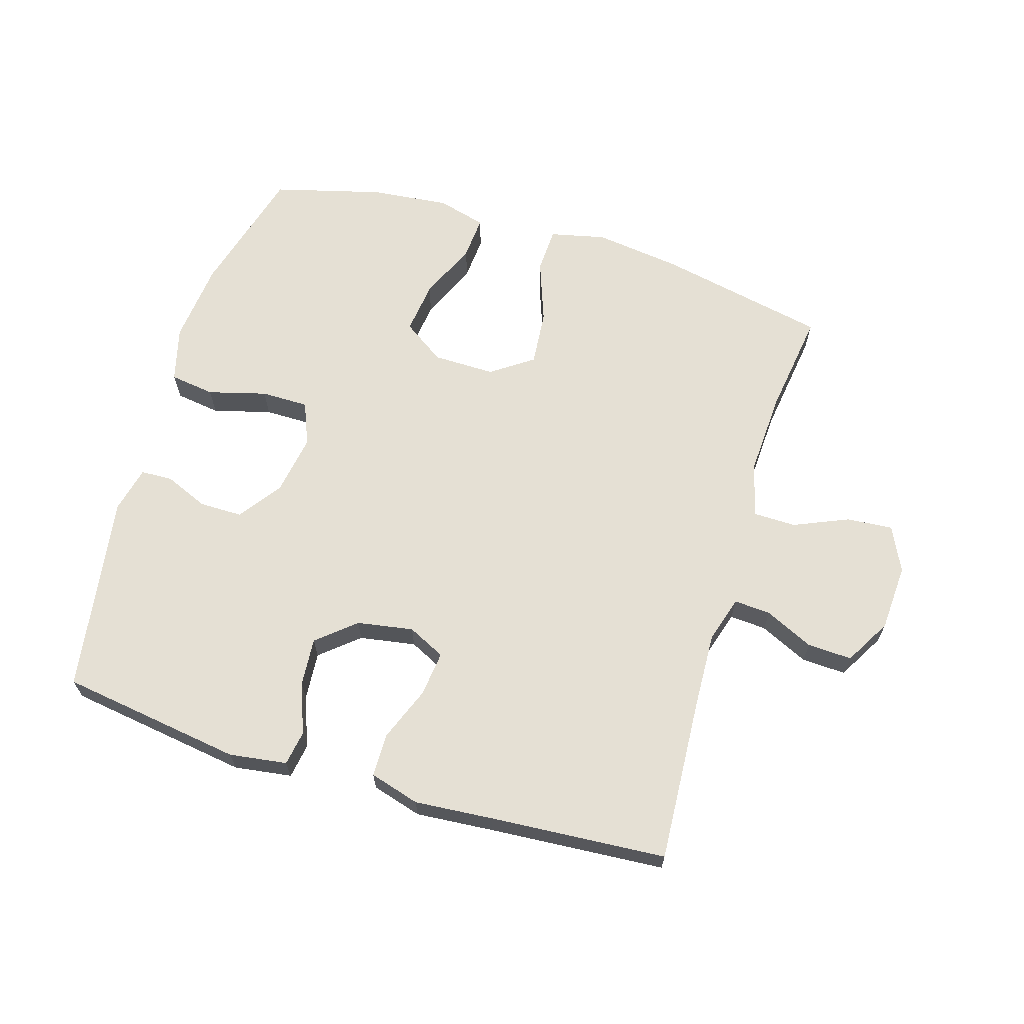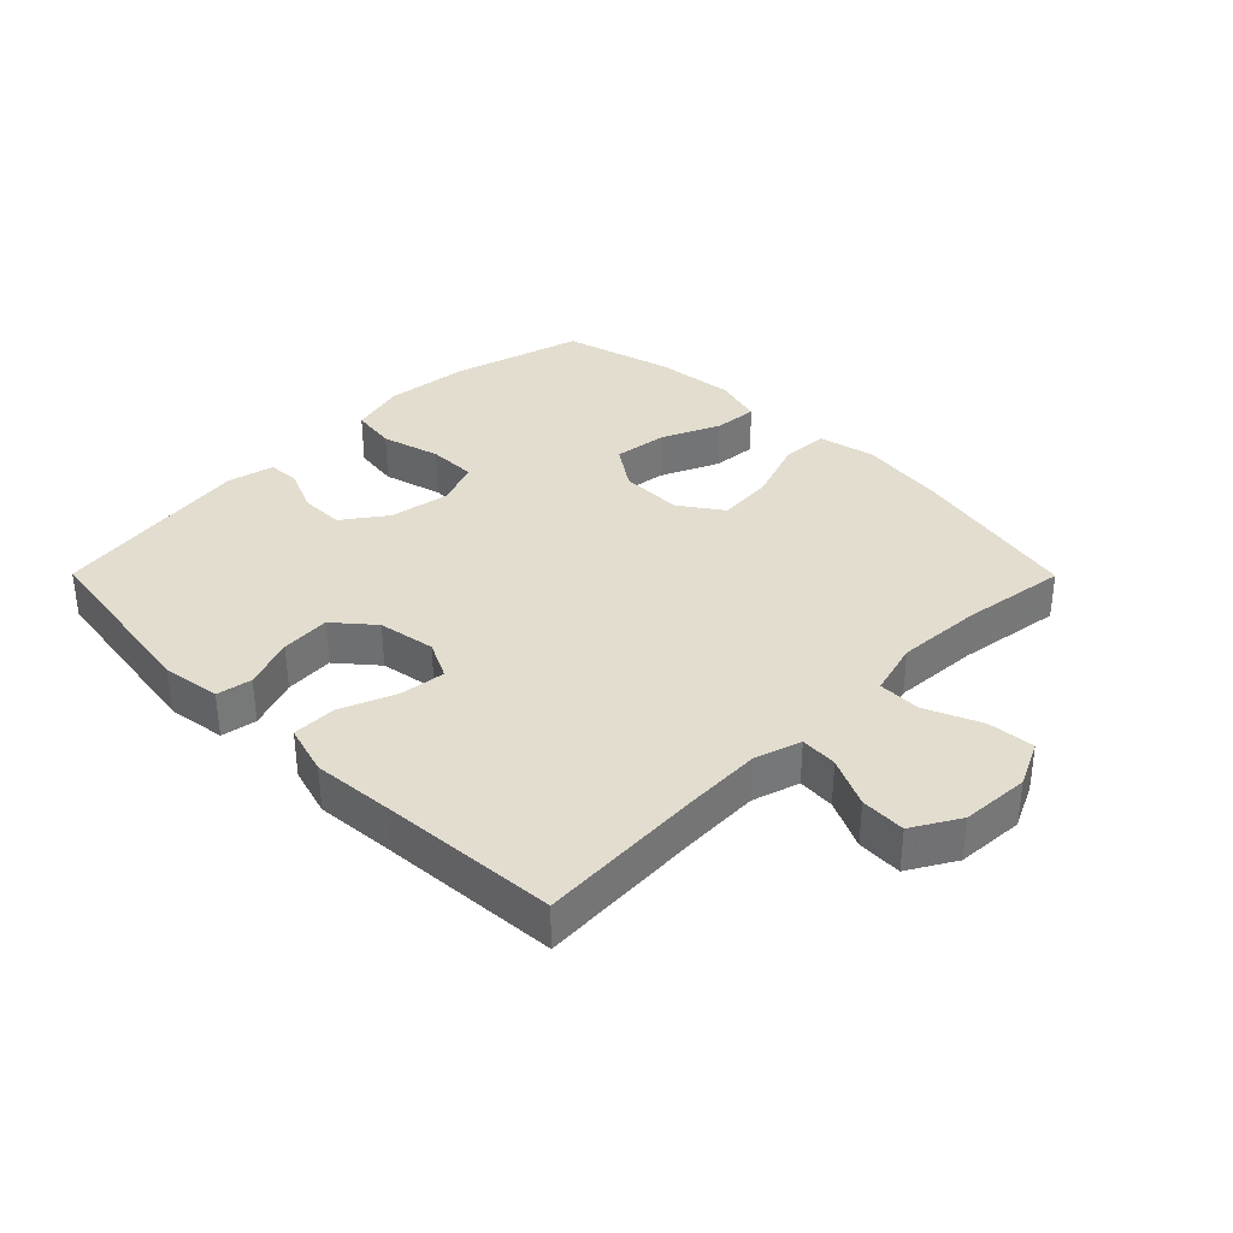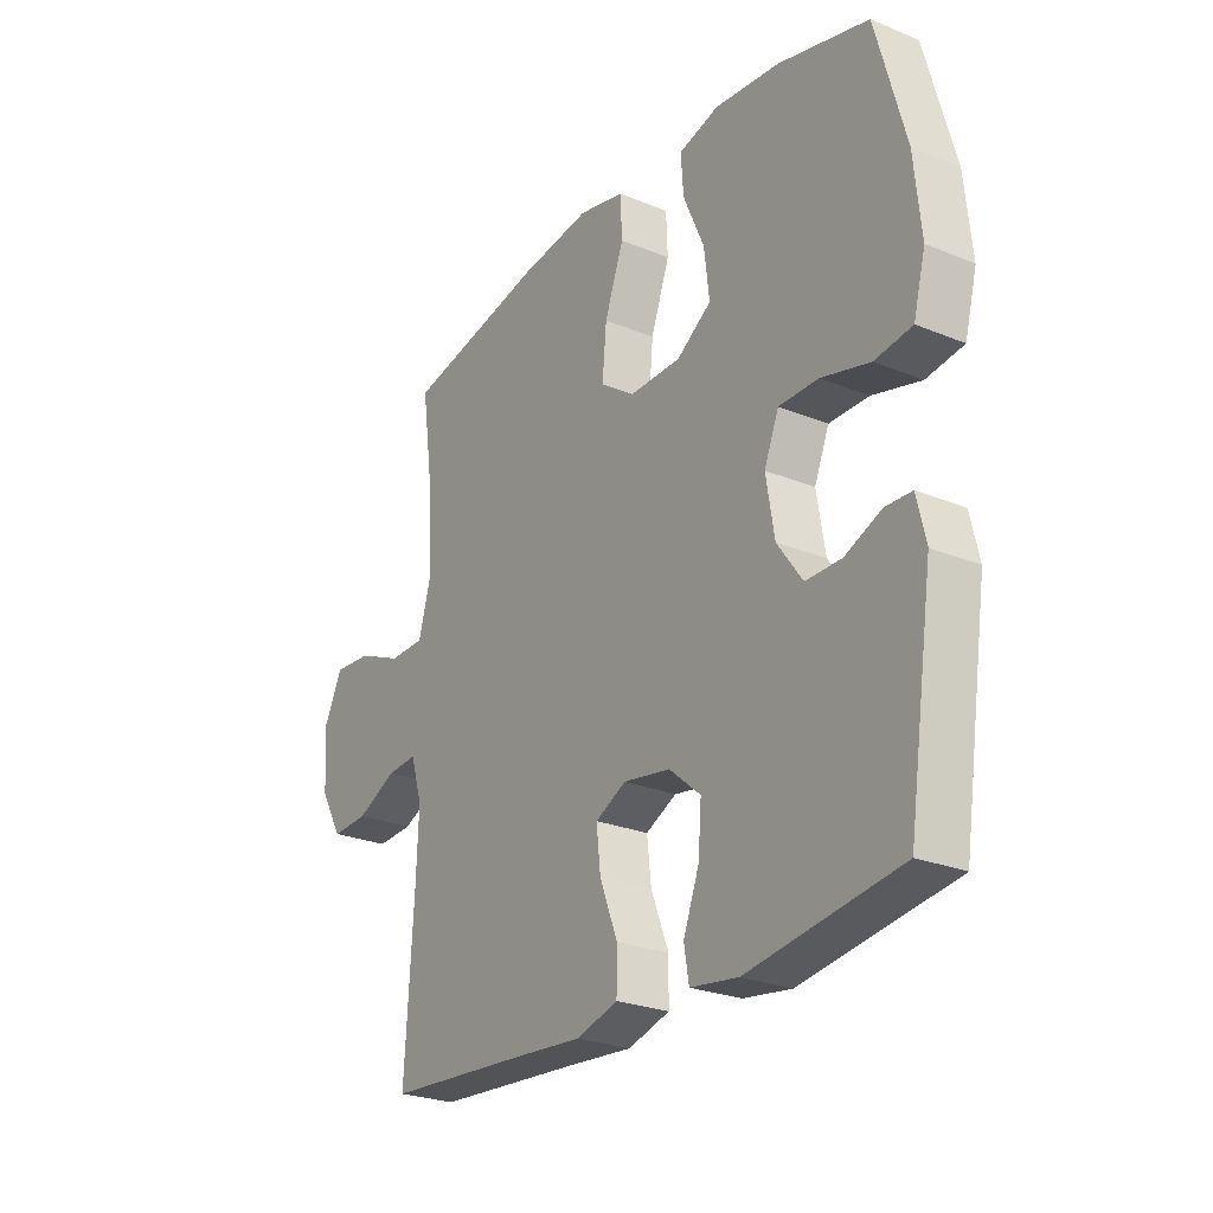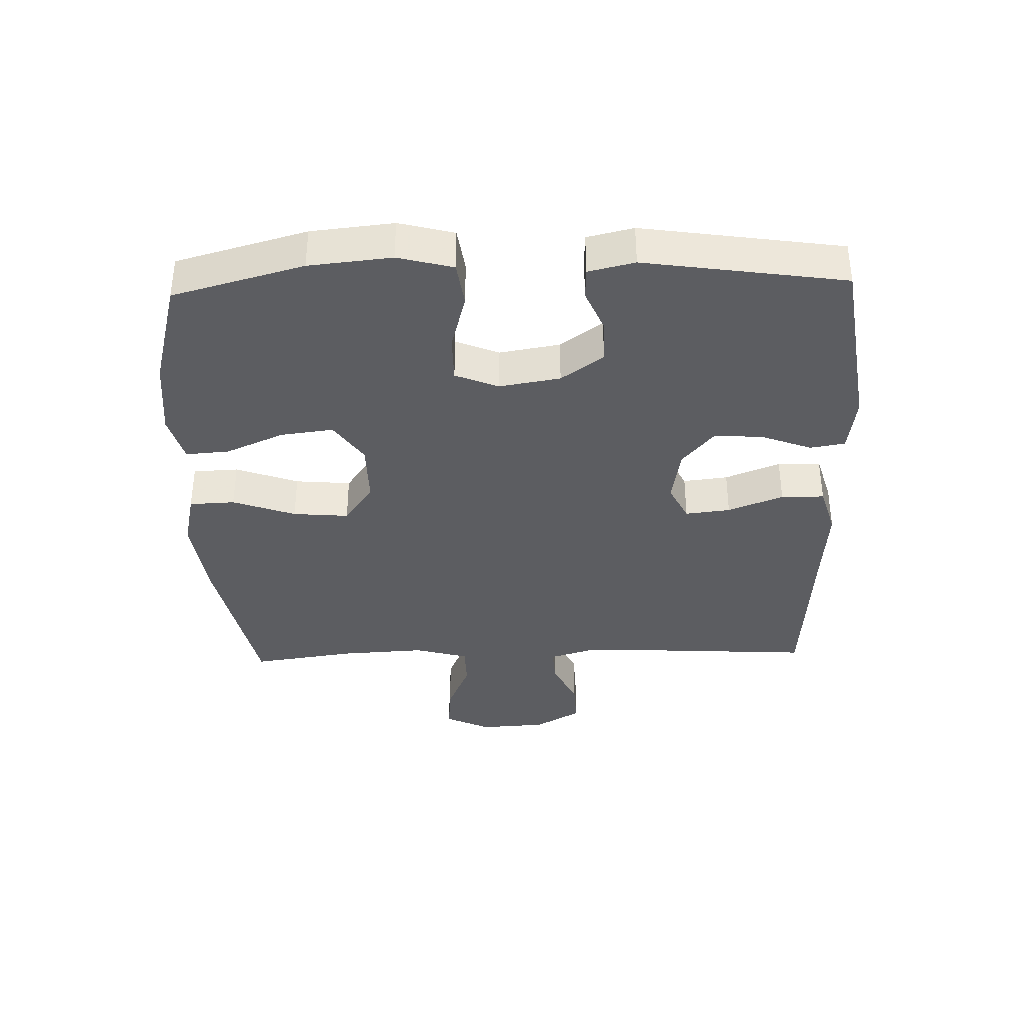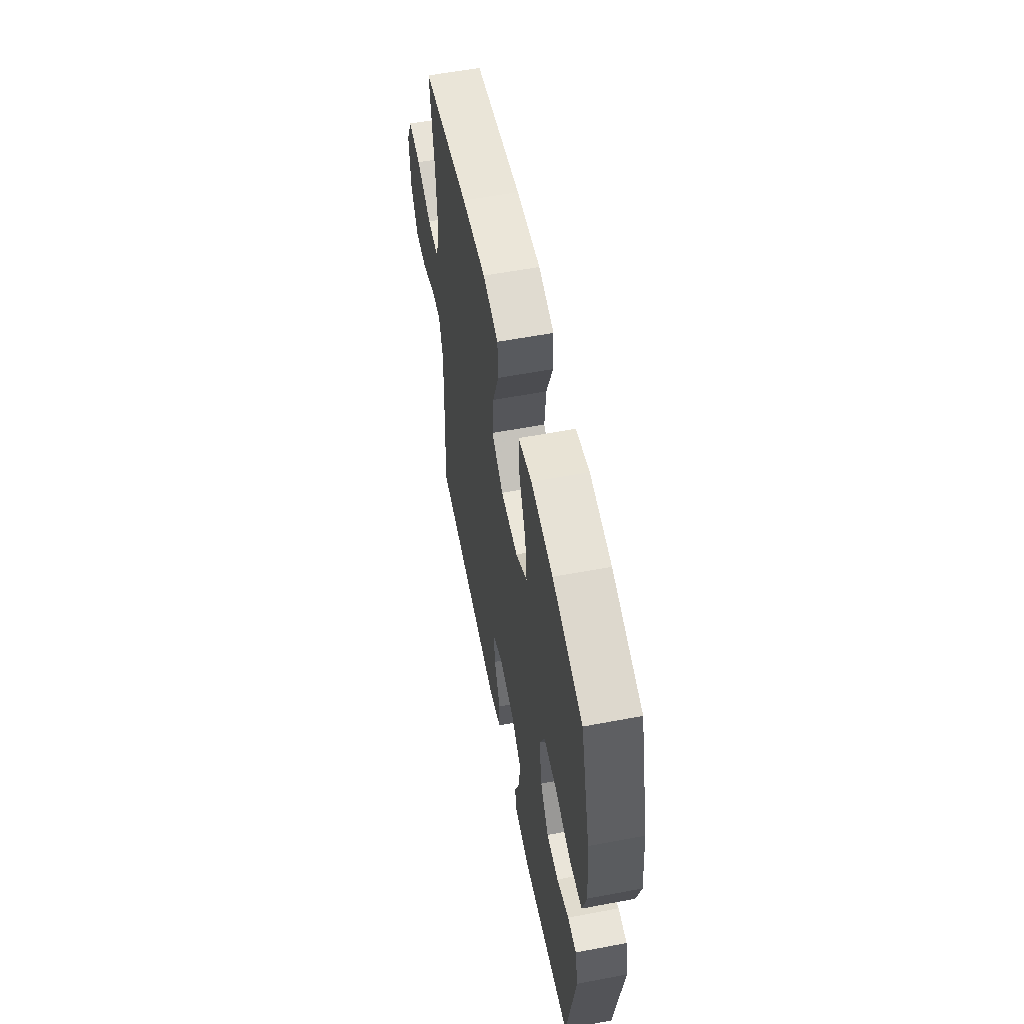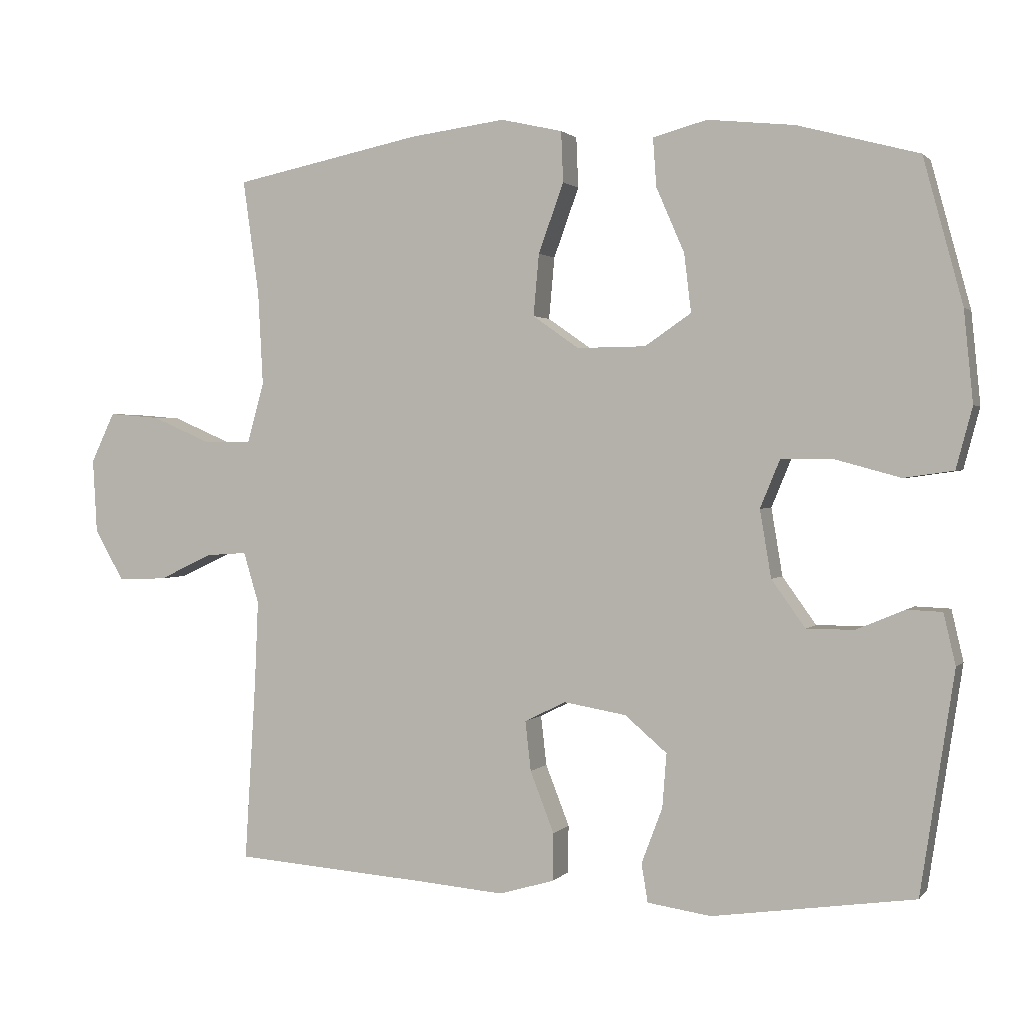
<metadata>
{"format":"obj","ext":"obj","renderer":"f3d","projection":"perspective","resolution":1024,"background":"white","views":[{"elev":65.5,"azim":-163.1,"up":"+Y"},{"elev":34.9,"azim":-134.8,"up":"+Y"},{"elev":-25.6,"azim":56.7,"up":"+Z"},{"elev":-36.9,"azim":91.8,"up":"+Y"},{"elev":58.0,"azim":78.9,"up":"+Z"},{"elev":1.5,"azim":19.3,"up":"+Z"}]}
</metadata>
<code>
v 0.5 0.07 0.5
v 0.556 0.07 0.294
v 0.569 0.07 0.164
v 0.546 0.07 0.077
v 0.475 0.07 0.067
v 0.383 0.07 0.092
v 0.308 0.07 0.092
v 0.28 0.07 0.024
v 0.296 0.07 -0.072
v 0.344 0.07 -0.139
v 0.412 0.07 -0.139
v 0.481 0.07 -0.11
v 0.531 0.07 -0.112
v 0.548 0.07 -0.185
v 0.5 0.07 -0.5
v 0.212 0.07 -0.542
v 0.121 0.07 -0.529
v 0.112 0.07 -0.474
v 0.142 0.07 -0.395
v 0.148 0.07 -0.318
v 0.088 0.07 -0.267
v -0.001 0.07 -0.252
v -0.06 0.07 -0.281
v -0.052 0.07 -0.352
v -0.018 0.07 -0.439
v -0.019 0.07 -0.507
v -0.098 0.07 -0.53
v -0.221 0.07 -0.52
v -0.5 0.07 -0.5
v -0.484 0.07 -0.239
v -0.479 0.07 -0.121
v -0.501 0.07 -0.048
v -0.559 0.07 -0.052
v -0.636 0.07 -0.088
v -0.706 0.07 -0.091
v -0.748 0.07 -0.018
v -0.754 0.07 0.088
v -0.72 0.07 0.159
v -0.647 0.07 0.153
v -0.561 0.07 0.116
v -0.494 0.07 0.117
v -0.47 0.07 0.202
v -0.477 0.07 0.336
v -0.5 0.07 0.5
v -0.232 0.07 0.555
v -0.095 0.07 0.573
v -0.007 0.07 0.553
v -0.004 0.07 0.481
v -0.04 0.07 0.382
v -0.048 0.07 0.294
v 0.018 0.07 0.248
v 0.116 0.07 0.249
v 0.182 0.07 0.294
v 0.172 0.07 0.377
v 0.132 0.07 0.469
v 0.127 0.07 0.538
v 0.204 0.07 0.559
v 0.328 0.07 0.546
v 0.5 0 0.5
v 0.556 0 0.294
v 0.569 0 0.164
v 0.546 0 0.077
v 0.475 0 0.067
v 0.383 0 0.092
v 0.308 0 0.092
v 0.28 0 0.024
v 0.296 0 -0.072
v 0.344 0 -0.139
v 0.412 0 -0.139
v 0.481 0 -0.11
v 0.531 0 -0.112
v 0.548 0 -0.185
v 0.5 0 -0.5
v 0.212 0 -0.542
v 0.121 0 -0.529
v 0.112 0 -0.474
v 0.142 0 -0.395
v 0.148 0 -0.318
v 0.088 0 -0.267
v -0.001 0 -0.252
v -0.06 0 -0.281
v -0.052 0 -0.352
v -0.018 0 -0.439
v -0.019 0 -0.507
v -0.098 0 -0.53
v -0.221 0 -0.52
v -0.5 0 -0.5
v -0.484 0 -0.239
v -0.479 0 -0.121
v -0.501 0 -0.048
v -0.559 0 -0.052
v -0.636 0 -0.088
v -0.706 0 -0.091
v -0.748 0 -0.018
v -0.754 0 0.088
v -0.72 0 0.159
v -0.647 0 0.153
v -0.561 0 0.116
v -0.494 0 0.117
v -0.47 0 0.202
v -0.477 0 0.336
v -0.5 0 0.5
v -0.232 0 0.555
v -0.095 0 0.573
v -0.007 0 0.553
v -0.004 0 0.481
v -0.04 0 0.382
v -0.048 0 0.294
v 0.018 0 0.248
v 0.116 0 0.249
v 0.182 0 0.294
v 0.172 0 0.377
v 0.132 0 0.469
v 0.127 0 0.538
v 0.204 0 0.559
v 0.328 0 0.546
f 54 55 56 57
f 53 54 57 58
f 46 47 48 49
f 46 49 50
f 43 44 45 46
f 42 43 46 50
f 41 42 50 51
f 37 38 39 40
f 37 40 41
f 36 37 41
f 33 34 35 36
f 32 33 36 41
f 31 32 41 51
f 28 29 30
f 24 25 26 27
f 23 24 27 28
f 16 17 18 19
f 16 19 20
f 15 16 20
f 14 15 20 21
f 11 12 13 14
f 10 11 14 21
f 3 4 5 6
f 3 6 7
f 2 3 7
f 53 58 1 2
f 52 53 2 7
f 51 52 7 8
f 31 51 8 9
f 23 28 30 31
f 22 23 31 9
f 9 10 21 22
f 115 114 113 112
f 116 115 112 111
f 107 106 105 104
f 108 107 104
f 104 103 102 101
f 108 104 101 100
f 109 108 100 99
f 98 97 96 95
f 99 98 95
f 99 95 94
f 94 93 92 91
f 99 94 91 90
f 109 99 90 89
f 88 87 86
f 85 84 83 82
f 86 85 82 81
f 77 76 75 74
f 78 77 74
f 78 74 73
f 79 78 73 72
f 72 71 70 69
f 79 72 69 68
f 64 63 62 61
f 65 64 61
f 65 61 60
f 60 59 116 111
f 65 60 111 110
f 66 65 110 109
f 67 66 109 89
f 89 88 86 81
f 67 89 81 80
f 80 79 68 67
f 1 59 60 2
f 2 60 61 3
f 3 61 62 4
f 4 62 63 5
f 5 63 64 6
f 6 64 65 7
f 7 65 66 8
f 8 66 67 9
f 9 67 68 10
f 10 68 69 11
f 11 69 70 12
f 12 70 71 13
f 13 71 72 14
f 14 72 73 15
f 15 73 74 16
f 16 74 75 17
f 17 75 76 18
f 18 76 77 19
f 19 77 78 20
f 20 78 79 21
f 21 79 80 22
f 22 80 81 23
f 23 81 82 24
f 24 82 83 25
f 25 83 84 26
f 26 84 85 27
f 27 85 86 28
f 28 86 87 29
f 29 87 88 30
f 30 88 89 31
f 31 89 90 32
f 32 90 91 33
f 33 91 92 34
f 34 92 93 35
f 35 93 94 36
f 36 94 95 37
f 37 95 96 38
f 38 96 97 39
f 39 97 98 40
f 40 98 99 41
f 41 99 100 42
f 42 100 101 43
f 43 101 102 44
f 44 102 103 45
f 45 103 104 46
f 46 104 105 47
f 47 105 106 48
f 48 106 107 49
f 49 107 108 50
f 50 108 109 51
f 51 109 110 52
f 52 110 111 53
f 53 111 112 54
f 54 112 113 55
f 55 113 114 56
f 56 114 115 57
f 57 115 116 58
f 58 116 59 1

</code>
